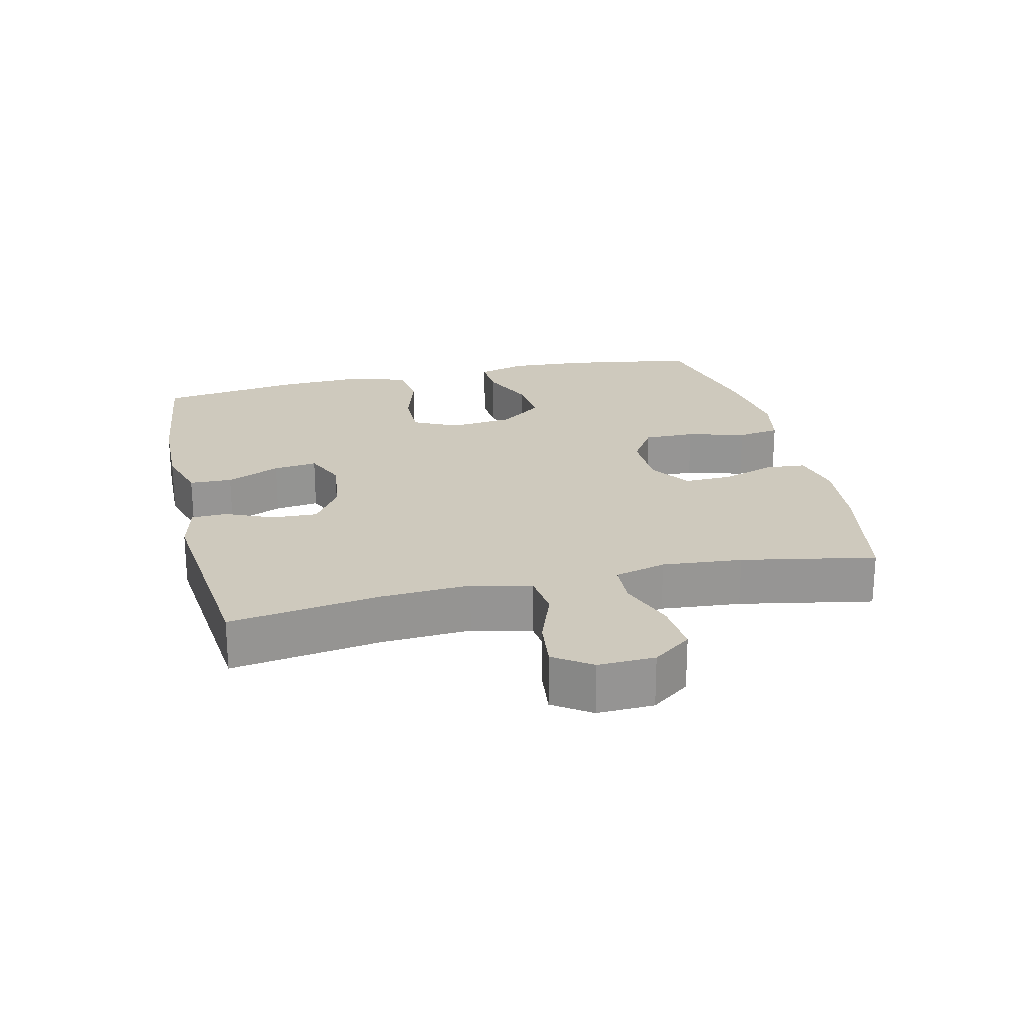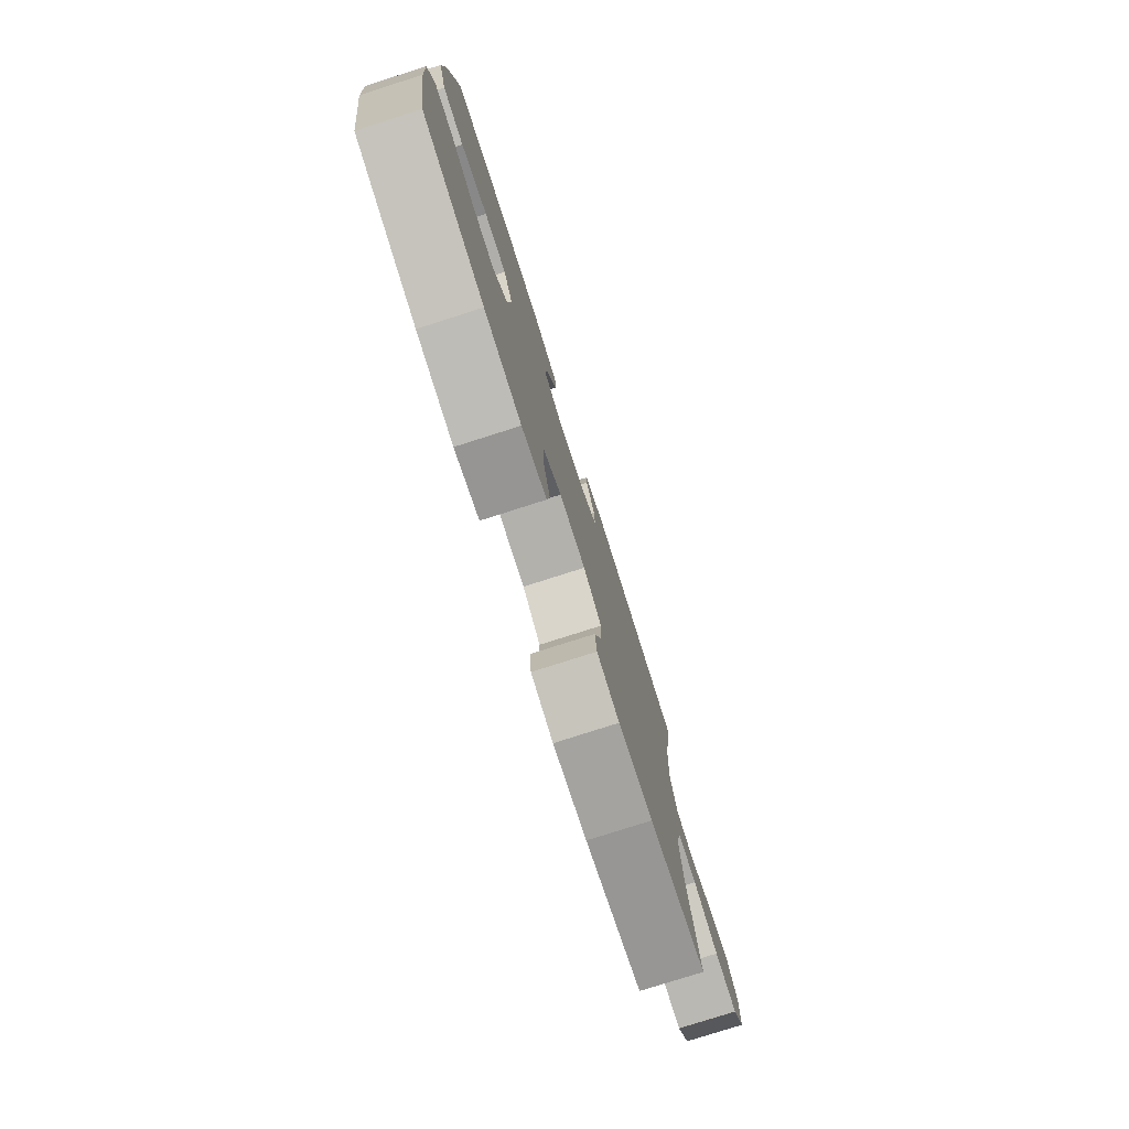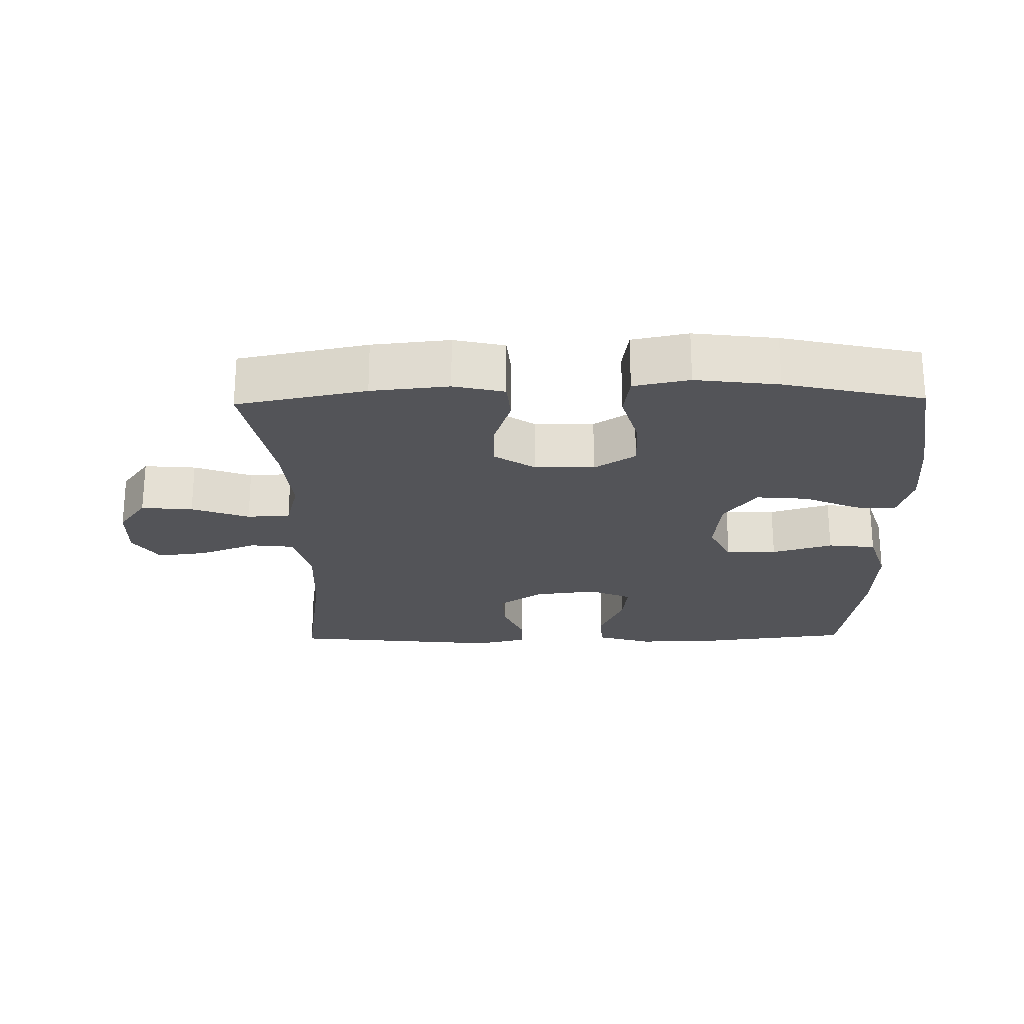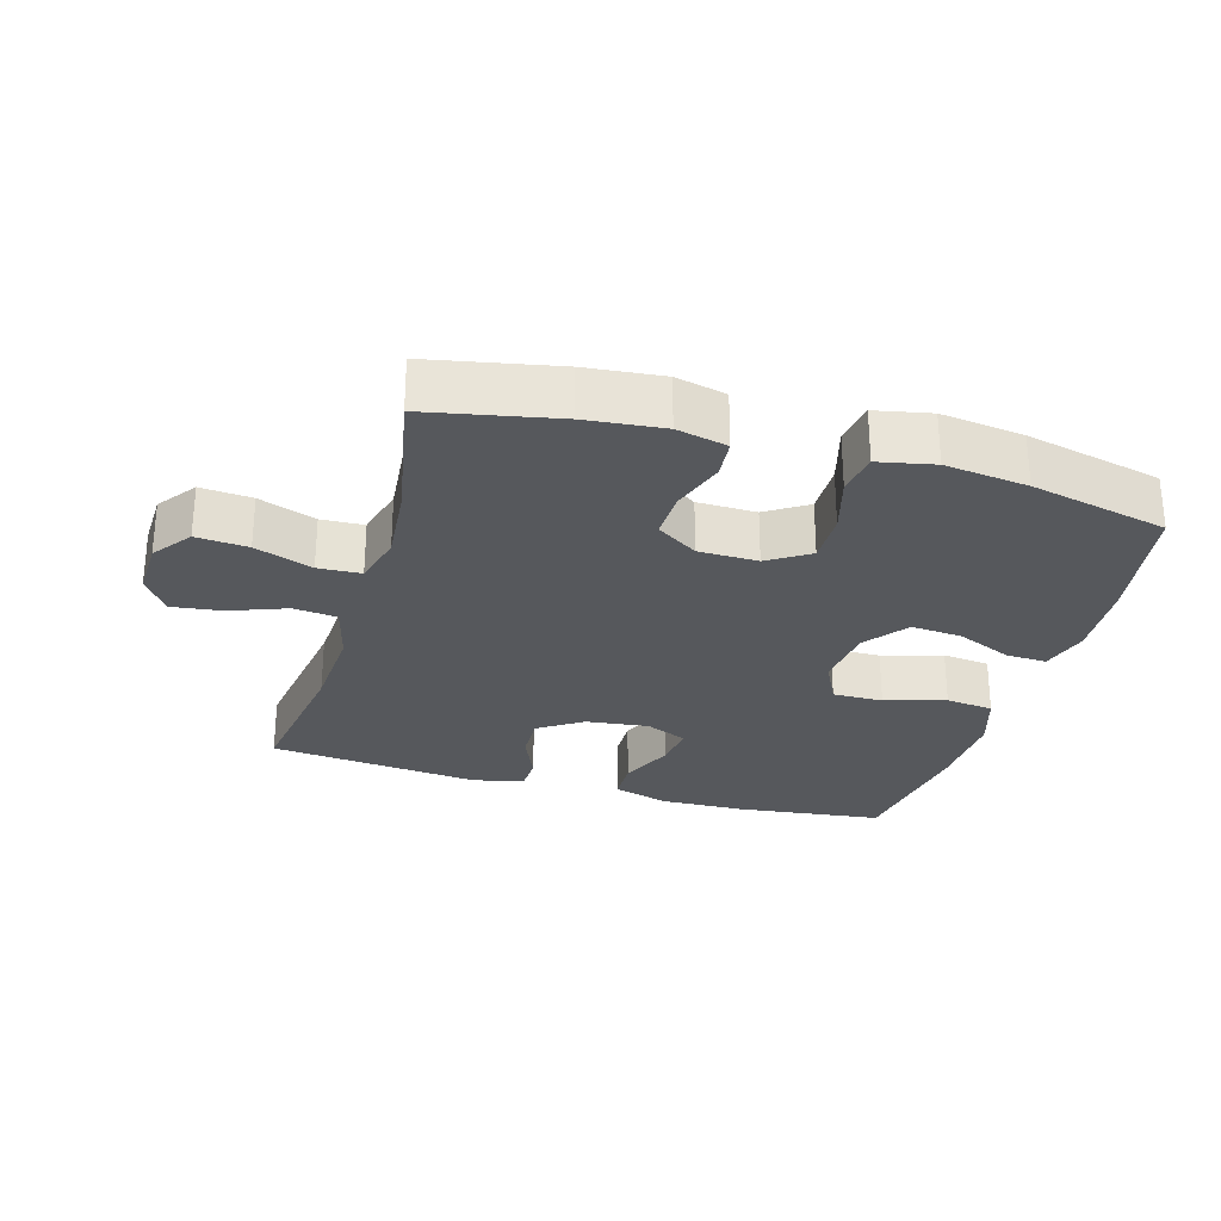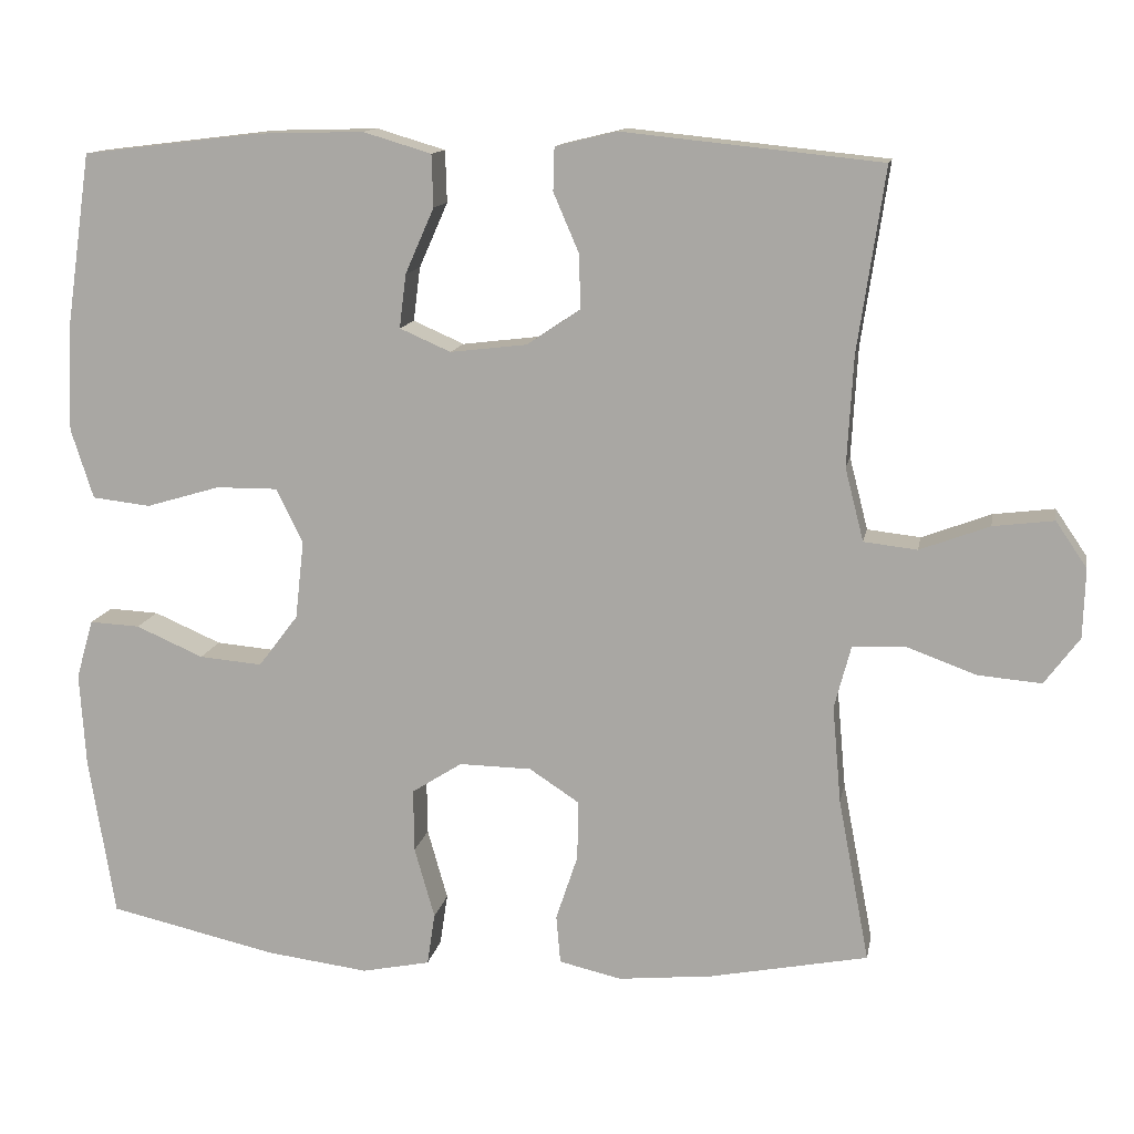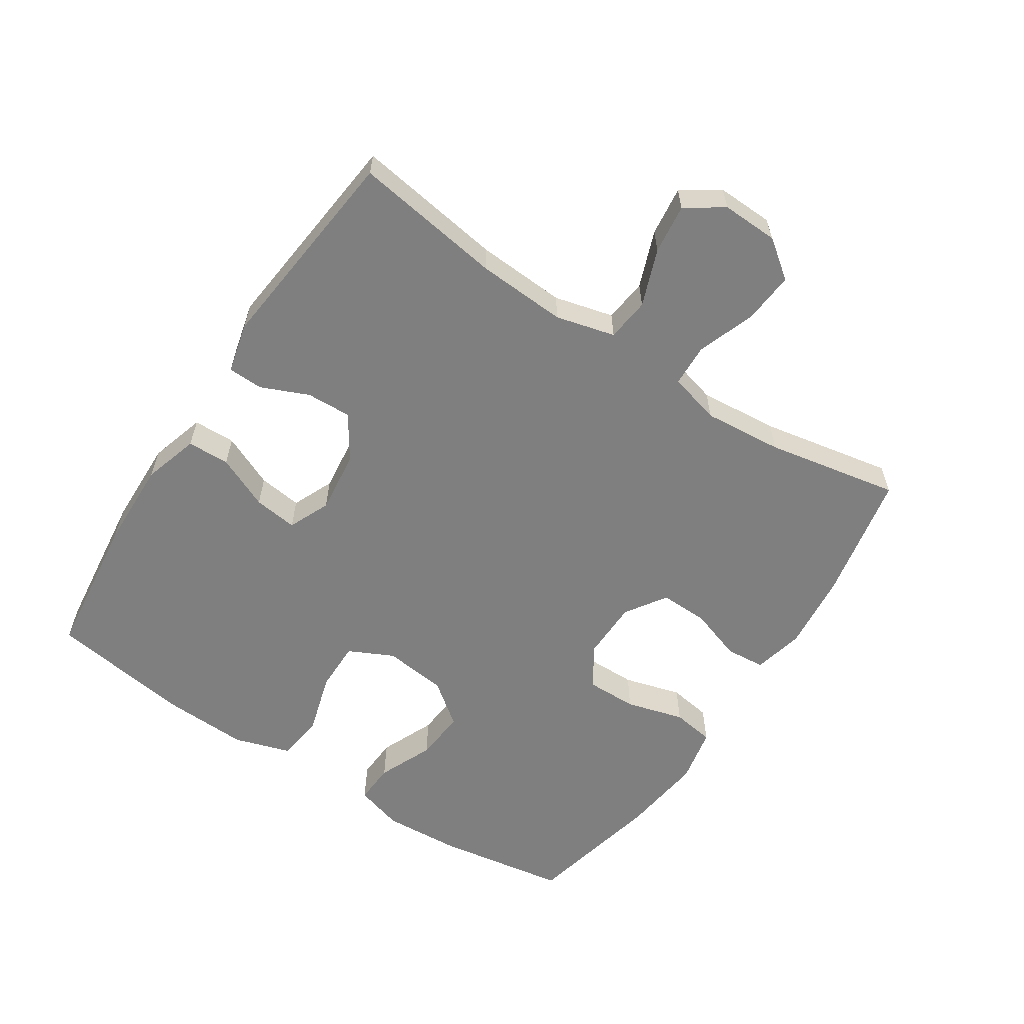
<metadata>
{"format":"obj","ext":"obj","renderer":"f3d","projection":"perspective","resolution":1024,"background":"white","views":[{"elev":22.6,"azim":76.8,"up":"+Y"},{"elev":-78.1,"azim":-72.3,"up":"+Z"},{"elev":-23.5,"azim":-178.9,"up":"+Y"},{"elev":-27.9,"azim":163.9,"up":"+Y"},{"elev":12.7,"azim":10.3,"up":"+Z"},{"elev":-59.9,"azim":56.7,"up":"+Y"}]}
</metadata>
<code>
o path7166
v 0.1526 0.0375 0.5423
v 0.07451 0.0375 0.5234
v 0.07288 0.0375 0.4689
v 0.1046 0.0375 0.3953
v 0.1074 0.0375 0.3258
v 0.03973 0.0375 0.2808
v -0.05725 0.0375 0.2692
v -0.1217 0.0375 0.2973
v -0.1132 0.0375 0.3651
v -0.07681 0.0375 0.4474
v -0.07883 0.0375 0.513
v -0.1651 0.0375 0.5387
v -0.2989 0.0375 0.5352
v -0.5234 0.0375 0.5085
v -0.5551 0.0375 0.2884
v -0.56 0.0375 0.156
v -0.5318 0.0375 0.0679
v -0.4581 0.0375 0.05943
v -0.3648 0.0375 0.08705
v -0.2871 0.0375 0.08757
v -0.2533 0.0375 0.01856
v -0.2643 0.0375 -0.07948
v -0.3144 0.0375 -0.1453
v -0.3939 0.0375 -0.1385
v -0.479 0.0375 -0.1017
v -0.5422 0.0375 -0.09838
v -0.5639 0.0375 -0.1728
v -0.5562 0.0375 -0.2919
v -0.5234 0.0375 -0.4935
v -0.3108 0.0375 -0.5415
v -0.1825 0.0375 -0.5578
v -0.09635 0.0375 -0.5403
v -0.08639 0.0375 -0.4746
v -0.1117 0.0375 -0.385
v -0.1128 0.0375 -0.3059
v -0.04936 0.0375 -0.2653
v 0.04198 0.0375 -0.2669
v 0.1052 0.0375 -0.3085
v 0.1035 0.0375 -0.383
v 0.07603 0.0375 -0.4656
v 0.08135 0.0375 -0.5264
v 0.1597 0.0375 -0.5446
v 0.2791 0.0375 -0.5326
v 0.4783 0.0375 -0.4935
v 0.4392 0.0375 -0.2879
v 0.4283 0.0375 -0.1653
v 0.4493 0.0375 -0.08576
v 0.5154 0.0375 -0.08293
v 0.604 0.0375 -0.1151
v 0.6836 0.0375 -0.1219
v 0.7278 0.0375 -0.06263
v 0.7305 0.0375 0.02469
v 0.6912 0.0375 0.08233
v 0.6145 0.0375 0.07284
v 0.5267 0.0375 0.03991
v 0.4596 0.0375 0.0475
v 0.4361 0.0375 0.1393
v 0.444 0.0375 0.2779
v 0.4783 0.0375 0.5085
v 0.1526 -0.0375 0.5423
v 0.07451 -0.0375 0.5234
v 0.07288 -0.0375 0.4689
v 0.1046 -0.0375 0.3953
v 0.1074 -0.0375 0.3258
v 0.03973 -0.0375 0.2808
v -0.05725 -0.0375 0.2692
v -0.1217 -0.0375 0.2973
v -0.1132 -0.0375 0.3651
v -0.07681 -0.0375 0.4474
v -0.07883 -0.0375 0.513
v -0.1651 -0.0375 0.5387
v -0.2989 -0.0375 0.5352
v -0.5234 -0.0375 0.5085
v -0.5551 -0.0375 0.2884
v -0.56 -0.0375 0.156
v -0.5318 -0.0375 0.0679
v -0.4581 -0.0375 0.05943
v -0.3648 -0.0375 0.08705
v -0.2871 -0.0375 0.08757
v -0.2533 -0.0375 0.01856
v -0.2643 -0.0375 -0.07948
v -0.3144 -0.0375 -0.1453
v -0.3939 -0.0375 -0.1385
v -0.479 -0.0375 -0.1017
v -0.5422 -0.0375 -0.09838
v -0.5639 -0.0375 -0.1728
v -0.5562 -0.0375 -0.2919
v -0.5234 -0.0375 -0.4935
v -0.3108 -0.0375 -0.5415
v -0.1825 -0.0375 -0.5578
v -0.09635 -0.0375 -0.5403
v -0.08639 -0.0375 -0.4746
v -0.1117 -0.0375 -0.385
v -0.1128 -0.0375 -0.3059
v -0.04936 -0.0375 -0.2653
v 0.04198 -0.0375 -0.2669
v 0.1052 -0.0375 -0.3085
v 0.1035 -0.0375 -0.383
v 0.07603 -0.0375 -0.4656
v 0.08135 -0.0375 -0.5264
v 0.1597 -0.0375 -0.5446
v 0.2791 -0.0375 -0.5326
v 0.4783 -0.0375 -0.4935
v 0.4392 -0.0375 -0.2879
v 0.4283 -0.0375 -0.1653
v 0.4493 -0.0375 -0.08576
v 0.5154 -0.0375 -0.08293
v 0.604 -0.0375 -0.1151
v 0.6836 -0.0375 -0.1219
v 0.7278 -0.0375 -0.06263
v 0.7305 -0.0375 0.02469
v 0.6912 -0.0375 0.08233
v 0.6145 -0.0375 0.07284
v 0.5267 -0.0375 0.03991
v 0.4596 -0.0375 0.0475
v 0.4361 -0.0375 0.1393
v 0.444 -0.0375 0.2779
v 0.4783 -0.0375 0.5085
v 0.7278 0.0375 -0.06263
v 0.7305 0.0375 0.02469
v 0.6912 0.0375 0.08233
v 0.6912 0.0375 0.08233
v 0.6836 0.0375 -0.1219
v 0.6145 0.0375 0.07284
v 0.604 0.0375 -0.1151
v 0.5267 0.0375 0.03991
v 0.5154 0.0375 -0.08293
v 0.4596 0.0375 0.0475
v 0.4596 0.0375 0.0475
v 0.4493 0.0375 -0.08576
v 0.4493 0.0375 -0.08576
v 0.444 0.0375 0.2779
v 0.4783 0.0375 0.5085
v 0.4783 0.0375 0.5085
v 0.4783 0.0375 -0.4935
v 0.4783 0.0375 -0.4935
v 0.4392 0.0375 -0.2879
v 0.4361 0.0375 0.1393
v 0.4283 0.0375 -0.1653
v 0.2791 0.0375 -0.5326
v 0.1597 0.0375 -0.5446
v 0.1526 0.0375 0.5423
v 0.08135 0.0375 -0.5264
v 0.08135 0.0375 -0.5264
v 0.1052 0.0375 -0.3085
v 0.1035 0.0375 -0.383
v 0.1046 0.0375 0.3953
v 0.1074 0.0375 0.3258
v 0.07451 0.0375 0.5234
v 0.07451 0.0375 0.5234
v 0.03973 0.0375 0.2808
v 0.04198 0.0375 -0.2669
v 0.07288 0.0375 0.4689
v 0.07603 0.0375 -0.4656
v -0.04936 0.0375 -0.2653
v -0.05725 0.0375 0.2692
v -0.1128 0.0375 -0.3059
v -0.1217 0.0375 0.2973
v -0.1217 0.0375 0.2973
v -0.1132 0.0375 0.3651
v -0.07681 0.0375 0.4474
v -0.07883 0.0375 0.513
v -0.07883 0.0375 0.513
v -0.1651 0.0375 0.5387
v -0.09635 0.0375 -0.5403
v -0.09635 0.0375 -0.5403
v -0.08639 0.0375 -0.4746
v -0.1117 0.0375 -0.385
v -0.1825 0.0375 -0.5578
v -0.2989 0.0375 0.5352
v -0.3108 0.0375 -0.5415
v -0.2533 0.0375 0.01856
v -0.2643 0.0375 -0.07948
v -0.2871 0.0375 0.08757
v -0.2871 0.0375 0.08757
v -0.3144 0.0375 -0.1453
v -0.3648 0.0375 0.08705
v -0.3939 0.0375 -0.1385
v -0.4581 0.0375 0.05943
v -0.479 0.0375 -0.1017
v -0.5234 0.0375 -0.4935
v -0.5234 0.0375 -0.4935
v -0.5318 0.0375 0.0679
v -0.5318 0.0375 0.0679
v -0.5422 0.0375 -0.09838
v -0.5422 0.0375 -0.09838
v -0.5234 0.0375 0.5085
v -0.5234 0.0375 0.5085
v -0.56 0.0375 0.156
v -0.5551 0.0375 0.2884
v -0.5562 0.0375 -0.2919
v -0.5639 0.0375 -0.1728
v 0.7278 -0.0375 -0.06263
v 0.7305 -0.0375 0.02469
v 0.6912 -0.0375 0.08233
v 0.6912 -0.0375 0.08233
v 0.6836 -0.0375 -0.1219
v 0.6145 -0.0375 0.07284
v 0.604 -0.0375 -0.1151
v 0.5267 -0.0375 0.03991
v 0.5154 -0.0375 -0.08293
v 0.4596 -0.0375 0.0475
v 0.4596 -0.0375 0.0475
v 0.4493 -0.0375 -0.08576
v 0.4493 -0.0375 -0.08576
v 0.444 -0.0375 0.2779
v 0.4783 -0.0375 0.5085
v 0.4783 -0.0375 0.5085
v 0.4783 -0.0375 -0.4935
v 0.4783 -0.0375 -0.4935
v 0.4392 -0.0375 -0.2879
v 0.4361 -0.0375 0.1393
v 0.4283 -0.0375 -0.1653
v 0.2791 -0.0375 -0.5326
v 0.1597 -0.0375 -0.5446
v 0.1526 -0.0375 0.5423
v 0.08135 -0.0375 -0.5264
v 0.08135 -0.0375 -0.5264
v 0.1052 -0.0375 -0.3085
v 0.1035 -0.0375 -0.383
v 0.1046 -0.0375 0.3953
v 0.1074 -0.0375 0.3258
v 0.07451 -0.0375 0.5234
v 0.07451 -0.0375 0.5234
v 0.03973 -0.0375 0.2808
v 0.04198 -0.0375 -0.2669
v 0.07288 -0.0375 0.4689
v 0.07603 -0.0375 -0.4656
v -0.04936 -0.0375 -0.2653
v -0.05725 -0.0375 0.2692
v -0.1128 -0.0375 -0.3059
v -0.1217 -0.0375 0.2973
v -0.1217 -0.0375 0.2973
v -0.1132 -0.0375 0.3651
v -0.07681 -0.0375 0.4474
v -0.07883 -0.0375 0.513
v -0.07883 -0.0375 0.513
v -0.1651 -0.0375 0.5387
v -0.09635 -0.0375 -0.5403
v -0.09635 -0.0375 -0.5403
v -0.08639 -0.0375 -0.4746
v -0.1117 -0.0375 -0.385
v -0.1825 -0.0375 -0.5578
v -0.2989 -0.0375 0.5352
v -0.3108 -0.0375 -0.5415
v -0.2533 -0.0375 0.01856
v -0.2643 -0.0375 -0.07948
v -0.2871 -0.0375 0.08757
v -0.2871 -0.0375 0.08757
v -0.3144 -0.0375 -0.1453
v -0.3648 -0.0375 0.08705
v -0.3939 -0.0375 -0.1385
v -0.4581 -0.0375 0.05943
v -0.479 -0.0375 -0.1017
v -0.5234 -0.0375 -0.4935
v -0.5234 -0.0375 -0.4935
v -0.5318 -0.0375 0.0679
v -0.5318 -0.0375 0.0679
v -0.5422 -0.0375 -0.09838
v -0.5422 -0.0375 -0.09838
v -0.5234 -0.0375 0.5085
v -0.5234 -0.0375 0.5085
v -0.56 -0.0375 0.156
v -0.5551 -0.0375 0.2884
v -0.5562 -0.0375 -0.2919
v -0.5639 -0.0375 -0.1728
f 228 215 220
f 200 199 198
f 231 245 242
f 238 234 235
f 199 200 201
f 245 231 250
f 213 219 211
f 201 202 204
f 229 247 231
f 222 206 221
f 251 248 232
f 255 245 265
f 202 212 225
f 244 234 238
f 226 225 230
f 206 222 212
f 251 263 253
f 264 244 261
f 225 212 222
f 246 230 248
f 265 252 266
f 214 211 220
f 209 211 214
f 229 246 247
f 263 251 264
f 217 215 228
f 231 247 250
f 250 252 265
f 197 193 199
f 253 263 257
f 248 230 232
f 194 198 193
f 220 211 219
f 226 202 225
f 243 242 245
f 232 234 244
f 219 213 226
f 238 235 236
f 242 243 241
f 226 230 246
f 202 201 200
f 221 216 227
f 221 206 216
f 226 213 204
f 232 264 251
f 264 232 244
f 250 265 245
f 215 214 220
f 193 198 199
f 227 216 223
f 216 206 207
f 254 266 252
f 195 198 194
f 226 246 229
f 204 202 226
f 241 243 239
f 259 266 254
f 51 52 111 110
f 52 122 196 111
f 50 51 110 109
f 53 54 113 112
f 49 50 109 108
f 54 55 114 113
f 48 49 108 107
f 55 129 203 114
f 131 48 107 205
f 58 134 208 117
f 136 45 104 210
f 56 57 116 115
f 46 47 106 105
f 57 58 117 116
f 45 46 105 104
f 43 44 103 102
f 42 43 102 101
f 59 1 60 118
f 144 42 101 218
f 38 39 98 97
f 4 5 64 63
f 1 150 224 60
f 5 6 65 64
f 37 38 97 96
f 3 4 63 62
f 2 3 62 61
f 40 41 100 99
f 39 40 99 98
f 36 37 96 95
f 6 7 66 65
f 35 36 95 94
f 7 159 233 66
f 9 10 69 68
f 10 163 237 69
f 11 12 71 70
f 166 33 92 240
f 33 34 93 92
f 31 32 91 90
f 34 35 94 93
f 8 9 68 67
f 12 13 72 71
f 30 31 90 89
f 21 22 81 80
f 175 21 80 249
f 22 23 82 81
f 19 20 79 78
f 23 24 83 82
f 18 19 78 77
f 24 25 84 83
f 182 30 89 256
f 184 18 77 258
f 25 186 260 84
f 13 188 262 72
f 16 17 76 75
f 15 16 75 74
f 14 15 74 73
f 28 29 88 87
f 27 28 87 86
f 26 27 86 85
f 154 146 141
f 126 124 125
f 157 168 171
f 164 161 160
f 125 127 126
f 171 176 157
f 139 137 145
f 127 130 128
f 155 157 173
f 148 147 132
f 177 158 174
f 181 191 171
f 128 151 138
f 170 164 160
f 152 156 151
f 132 138 148
f 177 179 189
f 190 187 170
f 151 148 138
f 172 174 156
f 191 192 178
f 140 146 137
f 135 140 137
f 155 173 172
f 189 190 177
f 143 154 141
f 157 176 173
f 176 191 178
f 123 125 119
f 179 183 189
f 174 158 156
f 120 119 124
f 146 145 137
f 152 151 128
f 169 171 168
f 158 170 160
f 145 152 139
f 164 162 161
f 168 167 169
f 152 172 156
f 128 126 127
f 147 153 142
f 147 142 132
f 152 130 139
f 158 177 190
f 190 170 158
f 176 171 191
f 141 146 140
f 119 125 124
f 153 149 142
f 142 133 132
f 180 178 192
f 121 120 124
f 152 155 172
f 130 152 128
f 167 165 169
f 185 180 192

</code>
